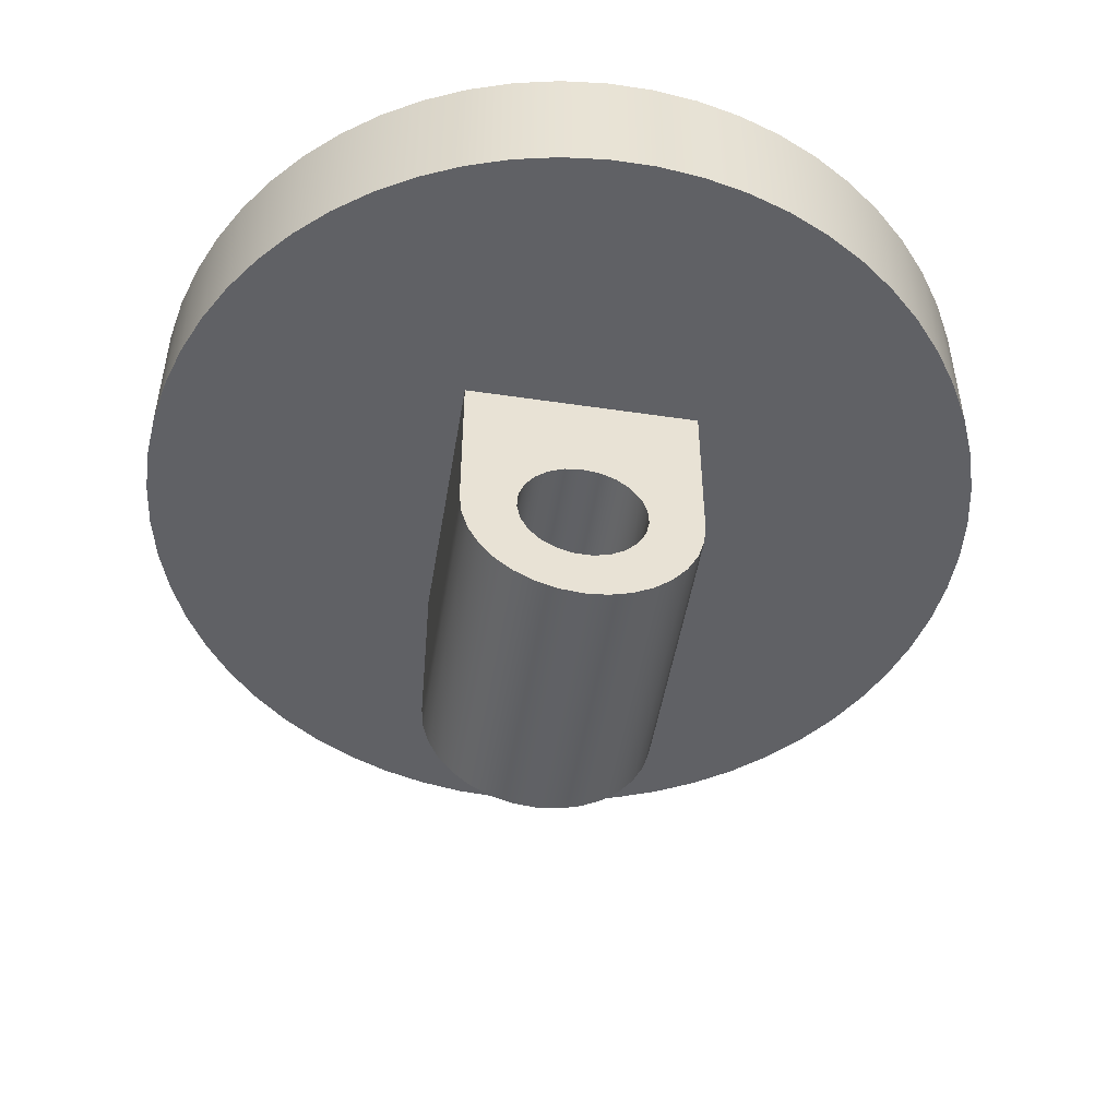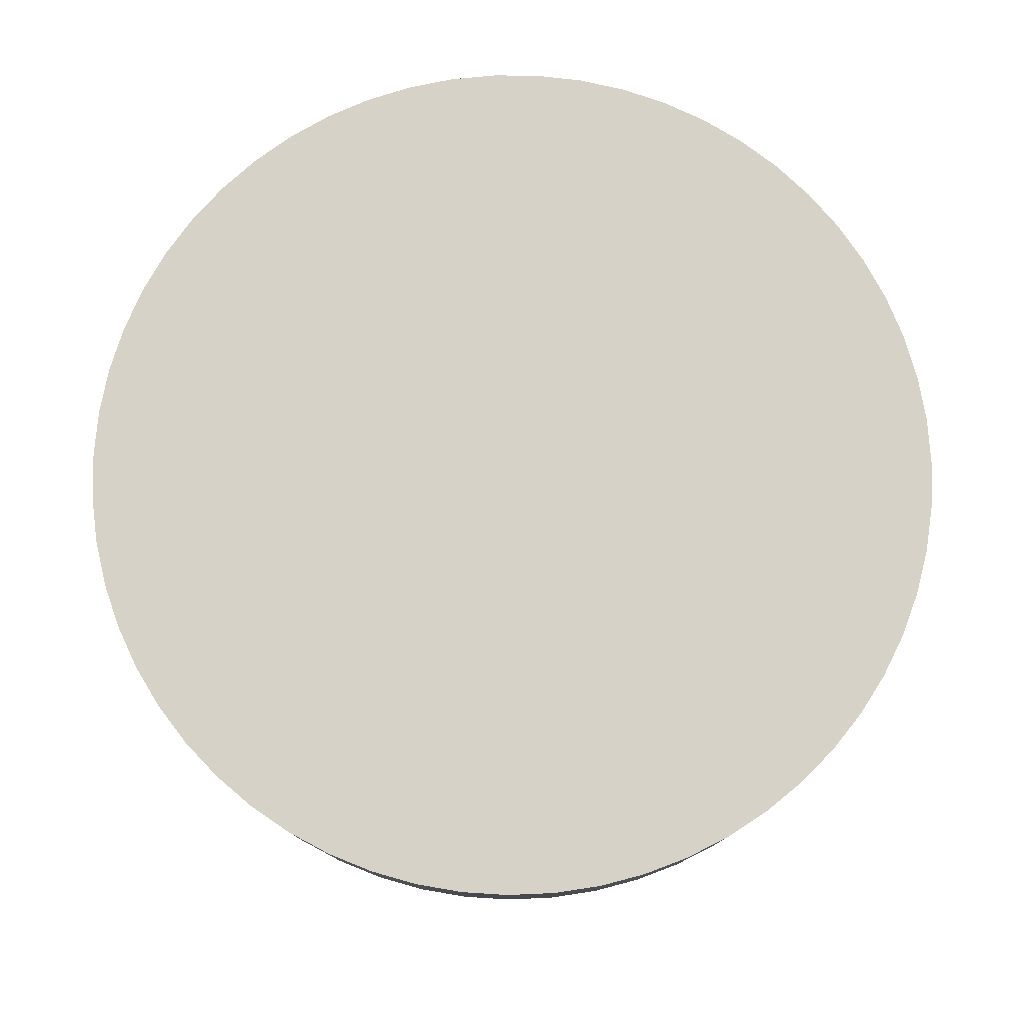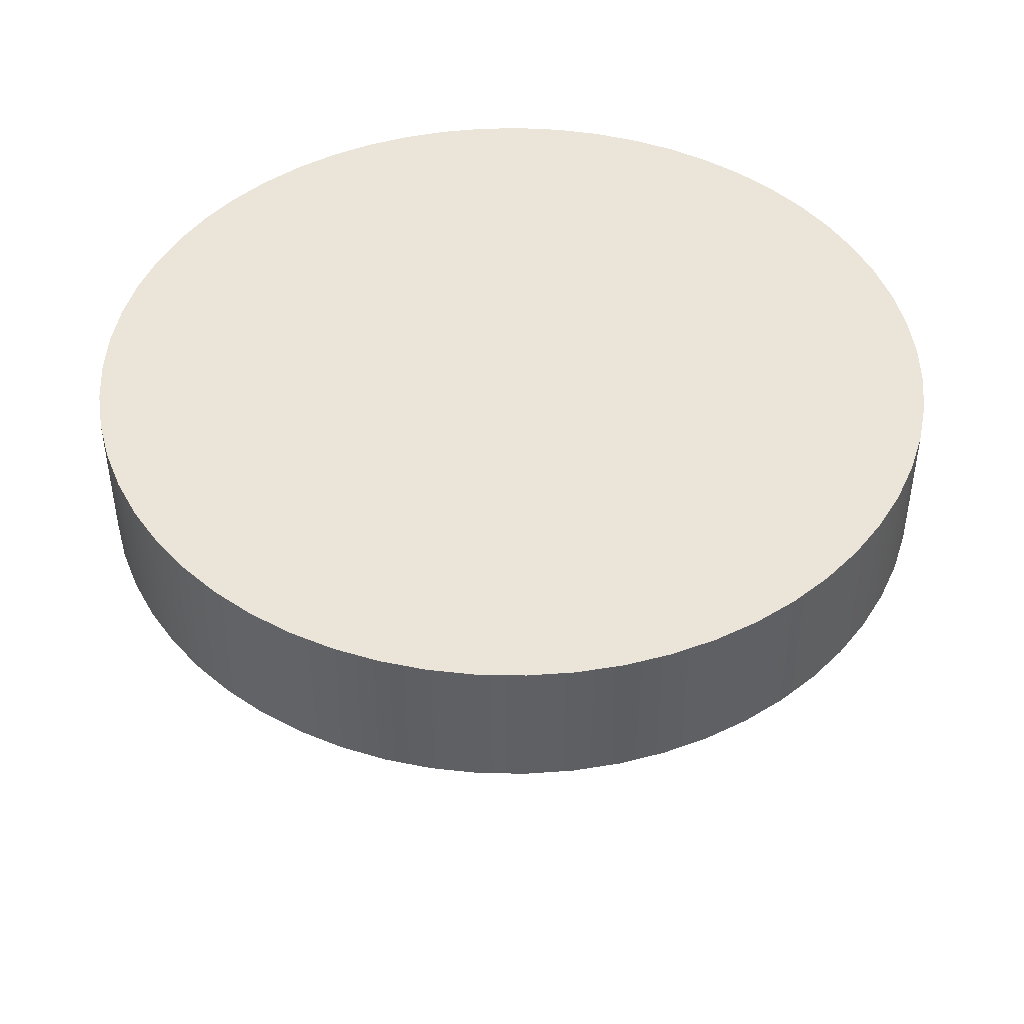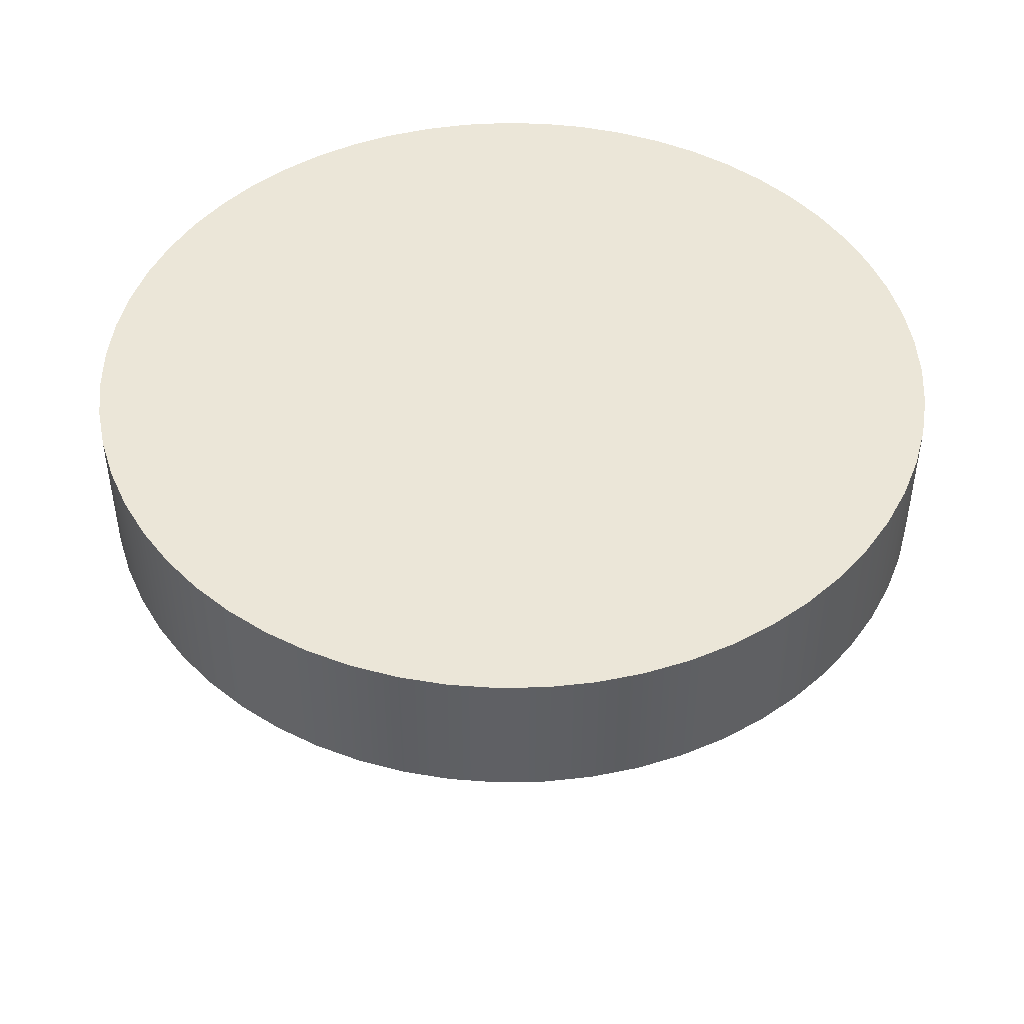
<metadata>
{"format":"obj","ext":"obj","renderer":"f3d","projection":"perspective","resolution":1024,"background":"white","views":[{"elev":-49.7,"azim":80.7,"up":"+Z"},{"elev":78.4,"azim":-22.3,"up":"+Z"},{"elev":44.8,"azim":-165.0,"up":"+Z"},{"elev":46.3,"azim":-69.8,"up":"+Z"}]}
</metadata>
<code>
v 0 -0.2393 1.05
v 0 -0.3607 1.033
v 0 -0.4731 0.9845
v 0 -0.5681 0.9071
v 0 -0.6388 0.807
v 0 -0.6798 0.6916
v 0 -0.6882 0.5693
v 0 -0.6633 0.4493
v 0 -0.6069 0.3405
v 0 -0.5232 0.2509
v 0 -0.4185 0.1873
v 0 -0.3005 0.1542
v 0 -0.178 0.1542
v 0 -0.05998 0.1873
v 0 0.04473 0.2509
v 0 0.1284 0.3405
v 0 0.1848 0.4493
v 0 0.2097 0.5693
v 0 0.2013 0.6916
v 0 0.1603 0.807
v 0 0.08962 0.9071
v 0 -0.005444 0.9845
v 0 -0.1178 1.033
v 0 0.5941 0.6
v 0 0.5781 0.4374
v 0 0.5307 0.2811
v 0 0.4537 0.137
v 0 0.35 0.0107
v 0 0.2238 -0.09294
v 0 0.07967 -0.17
v 0 -0.07667 -0.2174
v 0 -0.2393 -0.2334
v 0 -0.4018 -0.2174
v 0 -0.5582 -0.17
v 0 -0.7023 -0.09294
v 0 -0.8286 0.0107
v 0 -0.9322 0.137
v 0 -1.009 0.2811
v 0 -1.057 0.4374
v 0 -1.073 0.6
v 0 -1.073 1.781
v 0 0.5941 1.781
v 0 -1.073 1.781
v 0 -1.073 0.6
v 2 -1.073 0.6
v 2 -1.073 1.781
v -2 -0.2393 2.781
v -1.983 0.07962 2.781
v -1.932 0.3949 2.781
v -1.848 0.703 2.781
v -1.732 1 2.781
v -1.585 1.284 2.781
v -1.408 1.55 2.781
v -1.204 1.796 2.781
v -0.9755 2.018 2.781
v -0.7244 2.216 2.781
v -0.4537 2.385 2.781
v -0.1665 2.525 2.781
v 0.1339 2.633 2.781
v 0.4441 2.709 2.781
v 0.7606 2.751 2.781
v 1.08 2.76 2.781
v 1.398 2.734 2.781
v 1.712 2.675 2.781
v 2.018 2.583 2.781
v 2.312 2.459 2.781
v 2.591 2.304 2.781
v 2.853 2.12 2.781
v 3.093 1.91 2.781
v 3.31 1.675 2.781
v 3.5 1.419 2.781
v 3.662 1.144 2.781
v 3.794 0.8532 2.781
v 3.894 0.5501 2.781
v 3.962 0.2379 2.781
v 3.996 -0.07959 2.781
v 3.996 -0.3989 2.781
v 3.962 -0.7164 2.781
v 3.894 -1.029 2.781
v 3.794 -1.332 2.781
v 3.662 -1.623 2.781
v 3.5 -1.898 2.781
v 3.31 -2.154 2.781
v 3.093 -2.389 2.781
v 2.853 -2.599 2.781
v 2.591 -2.782 2.781
v 2.312 -2.937 2.781
v 2.018 -3.061 2.781
v 1.712 -3.154 2.781
v 1.398 -3.213 2.781
v 1.08 -3.238 2.781
v 0.7606 -3.23 2.781
v 0.4441 -3.187 2.781
v 0.1339 -3.112 2.781
v -0.1665 -3.003 2.781
v -0.4537 -2.864 2.781
v -0.7244 -2.694 2.781
v -0.9755 -2.497 2.781
v -1.204 -2.274 2.781
v -1.408 -2.028 2.781
v -1.585 -1.762 2.781
v -1.732 -1.479 2.781
v -1.848 -1.181 2.781
v -1.932 -0.8734 2.781
v -1.983 -0.5581 2.781
v -2 -0.2393 1.781
v -1.983 -0.5581 1.781
v -1.932 -0.8734 1.781
v -1.848 -1.181 1.781
v -1.732 -1.479 1.781
v -1.585 -1.762 1.781
v -1.408 -2.028 1.781
v -1.204 -2.274 1.781
v -0.9755 -2.497 1.781
v -0.7244 -2.694 1.781
v -0.4537 -2.864 1.781
v -0.1665 -3.003 1.781
v 0.1339 -3.112 1.781
v 0.4441 -3.187 1.781
v 0.7606 -3.23 1.781
v 1.08 -3.238 1.781
v 1.398 -3.213 1.781
v 1.712 -3.154 1.781
v 2.018 -3.061 1.781
v 2.312 -2.937 1.781
v 2.591 -2.782 1.781
v 2.853 -2.599 1.781
v 3.093 -2.389 1.781
v 3.31 -2.154 1.781
v 3.5 -1.898 1.781
v 3.662 -1.623 1.781
v 3.794 -1.332 1.781
v 3.894 -1.029 1.781
v 3.962 -0.7164 1.781
v 3.996 -0.3989 1.781
v 3.996 -0.07959 1.781
v 3.962 0.2379 1.781
v 3.894 0.5501 1.781
v 3.794 0.8532 1.781
v 3.662 1.144 1.781
v 3.5 1.419 1.781
v 3.31 1.675 1.781
v 3.093 1.91 1.781
v 2.853 2.12 1.781
v 2.591 2.304 1.781
v 2.312 2.459 1.781
v 2.018 2.583 1.781
v 1.712 2.675 1.781
v 1.398 2.734 1.781
v 1.08 2.76 1.781
v 0.7606 2.751 1.781
v 0.4441 2.709 1.781
v 0.1339 2.633 1.781
v -0.1665 2.525 1.781
v -0.4537 2.385 1.781
v -0.7244 2.216 1.781
v -0.9755 2.018 1.781
v -1.204 1.796 1.781
v -1.408 1.55 1.781
v -1.585 1.284 1.781
v -1.732 1 1.781
v -1.848 0.703 1.781
v -1.932 0.3949 1.781
v -1.983 0.07962 1.781
v -2 -0.2393 1.781
v -2 -0.2393 2.781
v 2 -0.2393 1.05
v 2 -0.3607 1.033
v 2 -0.4731 0.9845
v 2 -0.5681 0.9071
v 2 -0.6388 0.807
v 2 -0.6798 0.6916
v 2 -0.6882 0.5693
v 2 -0.6633 0.4493
v 2 -0.6069 0.3405
v 2 -0.5232 0.2509
v 2 -0.4185 0.1873
v 2 -0.3005 0.1542
v 2 -0.178 0.1542
v 2 -0.05998 0.1873
v 2 0.04473 0.2509
v 2 0.1284 0.3405
v 2 0.1848 0.4493
v 2 0.2097 0.5693
v 2 0.2013 0.6916
v 2 0.1603 0.807
v 2 0.08962 0.9071
v 2 -0.005444 0.9845
v 2 -0.1178 1.033
v 0 -0.2393 1.05
v 0 -0.1178 1.033
v 0 -0.005444 0.9845
v 0 0.08962 0.9071
v 0 0.1603 0.807
v 0 0.2013 0.6916
v 0 0.2097 0.5693
v 0 0.1848 0.4493
v 0 0.1284 0.3405
v 0 0.04473 0.2509
v 0 -0.05998 0.1873
v 0 -0.178 0.1542
v 0 -0.3005 0.1542
v 0 -0.4185 0.1873
v 0 -0.5232 0.2509
v 0 -0.6069 0.3405
v 0 -0.6633 0.4493
v 0 -0.6882 0.5693
v 0 -0.6798 0.6916
v 0 -0.6388 0.807
v 0 -0.5681 0.9071
v 0 -0.4731 0.9845
v 0 -0.3607 1.033
v 2 -0.2393 1.05
v 0 -0.2393 1.05
v 2 -0.2393 1.05
v 2 -0.1178 1.033
v 2 -0.005444 0.9845
v 2 0.08962 0.9071
v 2 0.1603 0.807
v 2 0.2013 0.6916
v 2 0.2097 0.5693
v 2 0.1848 0.4493
v 2 0.1284 0.3405
v 2 0.04473 0.2509
v 2 -0.05998 0.1873
v 2 -0.178 0.1542
v 2 -0.3005 0.1542
v 2 -0.4185 0.1873
v 2 -0.5232 0.2509
v 2 -0.6069 0.3405
v 2 -0.6633 0.4493
v 2 -0.6882 0.5693
v 2 -0.6798 0.6916
v 2 -0.6388 0.807
v 2 -0.5681 0.9071
v 2 -0.4731 0.9845
v 2 -0.3607 1.033
v 2 -1.073 0.6
v 2 -1.057 0.4374
v 2 -1.009 0.2811
v 2 -0.9322 0.137
v 2 -0.8286 0.0107
v 2 -0.7023 -0.09294
v 2 -0.5582 -0.17
v 2 -0.4018 -0.2174
v 2 -0.2393 -0.2334
v 2 -0.07667 -0.2174
v 2 0.07967 -0.17
v 2 0.2238 -0.09294
v 2 0.35 0.0107
v 2 0.4537 0.137
v 2 0.5307 0.2811
v 2 0.5781 0.4374
v 2 0.5941 0.6
v 2 0.5941 1.781
v 2 -1.073 1.781
v -2 -0.2393 1.781
v -1.983 0.07962 1.781
v -1.932 0.3949 1.781
v -1.848 0.703 1.781
v -1.732 1 1.781
v -1.585 1.284 1.781
v -1.408 1.55 1.781
v -1.204 1.796 1.781
v -0.9755 2.018 1.781
v -0.7244 2.216 1.781
v -0.4537 2.385 1.781
v -0.1665 2.525 1.781
v 0.1339 2.633 1.781
v 0.4441 2.709 1.781
v 0.7606 2.751 1.781
v 1.08 2.76 1.781
v 1.398 2.734 1.781
v 1.712 2.675 1.781
v 2.018 2.583 1.781
v 2.312 2.459 1.781
v 2.591 2.304 1.781
v 2.853 2.12 1.781
v 3.093 1.91 1.781
v 3.31 1.675 1.781
v 3.5 1.419 1.781
v 3.662 1.144 1.781
v 3.794 0.8532 1.781
v 3.894 0.5501 1.781
v 3.962 0.2379 1.781
v 3.996 -0.07959 1.781
v 3.996 -0.3989 1.781
v 3.962 -0.7164 1.781
v 3.894 -1.029 1.781
v 3.794 -1.332 1.781
v 3.662 -1.623 1.781
v 3.5 -1.898 1.781
v 3.31 -2.154 1.781
v 3.093 -2.389 1.781
v 2.853 -2.599 1.781
v 2.591 -2.782 1.781
v 2.312 -2.937 1.781
v 2.018 -3.061 1.781
v 1.712 -3.154 1.781
v 1.398 -3.213 1.781
v 1.08 -3.238 1.781
v 0.7606 -3.23 1.781
v 0.4441 -3.187 1.781
v 0.1339 -3.112 1.781
v -0.1665 -3.003 1.781
v -0.4537 -2.864 1.781
v -0.7244 -2.694 1.781
v -0.9755 -2.497 1.781
v -1.204 -2.274 1.781
v -1.408 -2.028 1.781
v -1.585 -1.762 1.781
v -1.732 -1.479 1.781
v -1.848 -1.181 1.781
v -1.932 -0.8734 1.781
v -1.983 -0.5581 1.781
v 2 0.5941 1.781
v 0 0.5941 1.781
v 0 -1.073 1.781
v 2 -1.073 1.781
v 0 -1.073 0.6
v 0 -1.057 0.4374
v 0 -1.009 0.2811
v 0 -0.9322 0.137
v 0 -0.8286 0.0107
v 0 -0.7023 -0.09294
v 0 -0.5582 -0.17
v 0 -0.4018 -0.2174
v 0 -0.2393 -0.2334
v 0 -0.07667 -0.2174
v 0 0.07967 -0.17
v 0 0.2238 -0.09294
v 0 0.35 0.0107
v 0 0.4537 0.137
v 0 0.5307 0.2811
v 0 0.5781 0.4374
v 0 0.5941 0.6
v 2 0.5941 0.6
v 2 0.5781 0.4374
v 2 0.5307 0.2811
v 2 0.4537 0.137
v 2 0.35 0.0107
v 2 0.2238 -0.09294
v 2 0.07967 -0.17
v 2 -0.07667 -0.2174
v 2 -0.2393 -0.2334
v 2 -0.4018 -0.2174
v 2 -0.5582 -0.17
v 2 -0.7023 -0.09294
v 2 -0.8286 0.0107
v 2 -0.9322 0.137
v 2 -1.009 0.2811
v 2 -1.057 0.4374
v 2 -1.073 0.6
v 0 0.5941 0.6
v 0 0.5941 1.781
v 2 0.5941 1.781
v 2 0.5941 0.6
v -2 -0.2393 2.781
v -1.983 -0.5581 2.781
v -1.932 -0.8734 2.781
v -1.848 -1.181 2.781
v -1.732 -1.479 2.781
v -1.585 -1.762 2.781
v -1.408 -2.028 2.781
v -1.204 -2.274 2.781
v -0.9755 -2.497 2.781
v -0.7244 -2.694 2.781
v -0.4537 -2.864 2.781
v -0.1665 -3.003 2.781
v 0.1339 -3.112 2.781
v 0.4441 -3.187 2.781
v 0.7606 -3.23 2.781
v 1.08 -3.238 2.781
v 1.398 -3.213 2.781
v 1.712 -3.154 2.781
v 2.018 -3.061 2.781
v 2.312 -2.937 2.781
v 2.591 -2.782 2.781
v 2.853 -2.599 2.781
v 3.093 -2.389 2.781
v 3.31 -2.154 2.781
v 3.5 -1.898 2.781
v 3.662 -1.623 2.781
v 3.794 -1.332 2.781
v 3.894 -1.029 2.781
v 3.962 -0.7164 2.781
v 3.996 -0.3989 2.781
v 3.996 -0.07959 2.781
v 3.962 0.2379 2.781
v 3.894 0.5501 2.781
v 3.794 0.8532 2.781
v 3.662 1.144 2.781
v 3.5 1.419 2.781
v 3.31 1.675 2.781
v 3.093 1.91 2.781
v 2.853 2.12 2.781
v 2.591 2.304 2.781
v 2.312 2.459 2.781
v 2.018 2.583 2.781
v 1.712 2.675 2.781
v 1.398 2.734 2.781
v 1.08 2.76 2.781
v 0.7606 2.751 2.781
v 0.4441 2.709 2.781
v 0.1339 2.633 2.781
v -0.1665 2.525 2.781
v -0.4537 2.385 2.781
v -0.7244 2.216 2.781
v -0.9755 2.018 2.781
v -1.204 1.796 2.781
v -1.408 1.55 2.781
v -1.585 1.284 2.781
v -1.732 1 2.781
v -1.848 0.703 2.781
v -1.932 0.3949 2.781
v -1.983 0.07962 2.781
f 2 41 1
f 1 41 42
f 1 42 23
f 23 42 22
f 22 42 21
f 21 42 20
f 20 42 24
f 20 24 19
f 19 24 18
f 18 24 25
f 18 25 17
f 17 25 26
f 17 26 27
f 2 3 41
f 41 3 4
f 41 4 5
f 41 5 40
f 40 5 6
f 40 6 7
f 40 7 39
f 39 7 8
f 39 8 38
f 38 8 37
f 37 8 9
f 37 9 36
f 36 9 10
f 36 10 35
f 35 10 11
f 35 11 34
f 34 11 33
f 33 11 12
f 33 12 32
f 32 12 13
f 32 13 31
f 31 13 14
f 31 14 30
f 30 14 29
f 29 14 15
f 29 15 28
f 28 15 16
f 28 16 27
f 27 16 17
f 43 44 46
f 46 44 45
f 48 164 47
f 47 164 165
f 166 106 105
f 105 106 107
f 105 107 108
f 48 49 164
f 164 49 163
f 163 49 50
f 163 50 162
f 162 50 51
f 162 51 161
f 161 51 52
f 161 52 160
f 160 52 53
f 160 53 159
f 159 53 54
f 159 54 158
f 158 54 55
f 158 55 157
f 157 55 56
f 157 56 156
f 156 56 57
f 156 57 155
f 155 57 58
f 155 58 154
f 154 58 59
f 154 59 153
f 153 59 60
f 153 60 152
f 152 60 61
f 152 61 151
f 151 61 62
f 151 62 150
f 150 62 63
f 150 63 149
f 149 63 64
f 149 64 148
f 148 64 65
f 148 65 147
f 147 65 66
f 147 66 146
f 146 66 67
f 146 67 145
f 145 67 68
f 145 68 144
f 144 68 69
f 144 69 143
f 143 69 70
f 143 70 142
f 142 70 71
f 142 71 141
f 141 71 72
f 141 72 140
f 140 72 73
f 140 73 139
f 139 73 74
f 139 74 138
f 138 74 75
f 138 75 137
f 137 75 76
f 137 76 136
f 136 76 77
f 136 77 135
f 135 77 78
f 135 78 134
f 134 78 79
f 134 79 133
f 133 79 80
f 133 80 132
f 132 80 81
f 132 81 131
f 131 81 82
f 131 82 130
f 130 82 83
f 130 83 129
f 129 83 84
f 129 84 128
f 128 84 85
f 128 85 127
f 127 85 86
f 127 86 126
f 126 86 87
f 126 87 125
f 125 87 88
f 125 88 124
f 124 88 89
f 124 89 123
f 123 89 90
f 123 90 122
f 122 90 91
f 122 91 121
f 121 91 92
f 121 92 120
f 120 92 93
f 120 93 119
f 119 93 94
f 119 94 118
f 118 94 95
f 118 95 117
f 117 95 96
f 117 96 116
f 116 96 97
f 116 97 115
f 115 97 98
f 115 98 114
f 114 98 99
f 114 99 113
f 113 99 100
f 113 100 112
f 112 100 101
f 112 101 111
f 111 101 102
f 111 102 110
f 110 102 103
f 110 103 109
f 109 103 104
f 109 104 108
f 108 104 105
f 168 212 167
f 167 212 214
f 213 190 189
f 189 190 191
f 189 191 188
f 188 191 192
f 188 192 187
f 187 192 193
f 187 193 186
f 186 193 194
f 186 194 185
f 185 194 195
f 185 195 184
f 184 195 196
f 184 196 183
f 183 196 197
f 183 197 182
f 182 197 198
f 182 198 181
f 181 198 199
f 181 199 180
f 180 199 200
f 180 200 179
f 179 200 201
f 179 201 178
f 178 201 202
f 178 202 177
f 177 202 203
f 177 203 176
f 176 203 204
f 176 204 175
f 175 204 205
f 175 205 174
f 174 205 206
f 174 206 173
f 173 206 207
f 173 207 172
f 172 207 208
f 172 208 171
f 171 208 209
f 171 209 170
f 170 209 210
f 170 210 169
f 169 210 211
f 169 211 168
f 168 211 212
f 216 255 215
f 215 255 256
f 215 256 237
f 237 256 236
f 236 256 235
f 235 256 234
f 234 256 238
f 234 238 233
f 233 238 232
f 232 238 239
f 232 239 231
f 231 239 240
f 231 240 241
f 216 217 255
f 255 217 218
f 255 218 219
f 255 219 254
f 254 219 220
f 254 220 221
f 254 221 253
f 253 221 222
f 253 222 252
f 252 222 251
f 251 222 223
f 251 223 250
f 250 223 224
f 250 224 249
f 249 224 225
f 249 225 248
f 248 225 247
f 247 225 226
f 247 226 246
f 246 226 227
f 246 227 245
f 245 227 228
f 245 228 244
f 244 228 243
f 243 228 229
f 243 229 242
f 242 229 230
f 242 230 241
f 241 230 231
f 258 317 257
f 257 317 318
f 257 318 315
f 315 318 314
f 314 318 313
f 313 318 312
f 312 318 311
f 311 318 310
f 310 318 309
f 309 318 308
f 308 318 307
f 307 318 306
f 306 318 305
f 305 318 304
f 304 318 303
f 303 318 302
f 302 318 301
f 301 318 319
f 301 319 300
f 300 319 299
f 299 319 298
f 298 319 297
f 297 319 296
f 296 319 295
f 295 319 294
f 294 319 293
f 293 319 292
f 292 319 291
f 291 319 290
f 290 319 289
f 289 319 288
f 288 319 287
f 287 319 286
f 286 319 316
f 286 316 285
f 285 316 284
f 284 316 283
f 283 316 282
f 282 316 281
f 281 316 280
f 280 316 279
f 279 316 278
f 278 316 277
f 277 316 276
f 276 316 275
f 275 316 274
f 274 316 273
f 273 316 272
f 272 316 317
f 272 317 271
f 271 317 270
f 270 317 269
f 269 317 268
f 268 317 267
f 267 317 266
f 266 317 265
f 265 317 264
f 264 317 263
f 263 317 262
f 262 317 261
f 261 317 260
f 260 317 259
f 259 317 258
f 353 320 352
f 352 320 321
f 352 321 351
f 351 321 322
f 351 322 350
f 350 322 323
f 350 323 349
f 349 323 324
f 349 324 348
f 348 324 325
f 348 325 347
f 347 325 326
f 347 326 346
f 346 326 327
f 346 327 345
f 345 327 328
f 345 328 344
f 344 328 329
f 344 329 343
f 343 329 330
f 343 330 342
f 342 330 331
f 342 331 341
f 341 331 332
f 341 332 340
f 340 332 333
f 340 333 339
f 339 333 334
f 339 334 338
f 338 334 335
f 338 335 337
f 337 335 336
f 354 355 357
f 357 355 356
f 358 359 416
f 416 359 415
f 415 359 414
f 414 359 413
f 413 359 412
f 412 359 411
f 411 359 410
f 410 359 409
f 409 359 408
f 408 359 407
f 407 359 406
f 406 359 405
f 405 359 404
f 404 359 403
f 403 359 402
f 402 359 401
f 401 359 400
f 400 359 399
f 399 359 398
f 398 359 397
f 397 359 396
f 396 359 395
f 395 359 394
f 394 359 393
f 393 359 392
f 392 359 391
f 391 359 390
f 390 359 389
f 389 359 388
f 388 359 387
f 387 359 386
f 386 359 360
f 386 360 385
f 385 360 361
f 385 361 384
f 384 361 362
f 384 362 383
f 383 362 363
f 383 363 382
f 382 363 364
f 382 364 381
f 381 364 365
f 381 365 380
f 380 365 366
f 380 366 379
f 379 366 367
f 379 367 378
f 378 367 368
f 378 368 377
f 377 368 369
f 377 369 376
f 376 369 370
f 376 370 375
f 375 370 371
f 375 371 374
f 374 371 372
f 374 372 373

</code>
